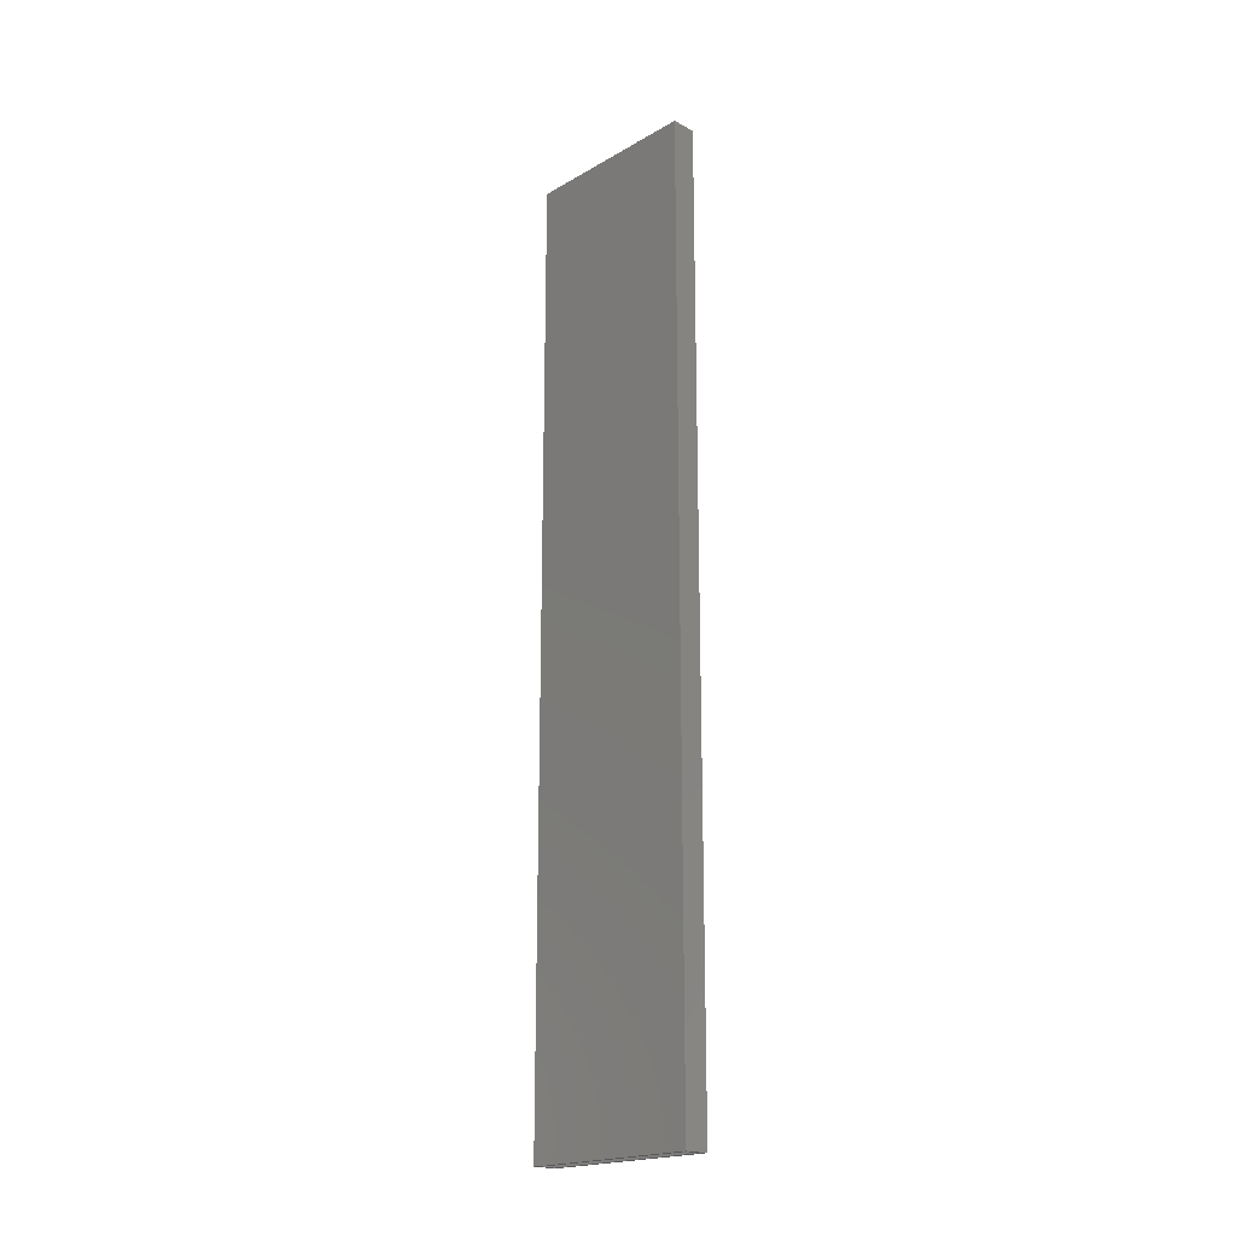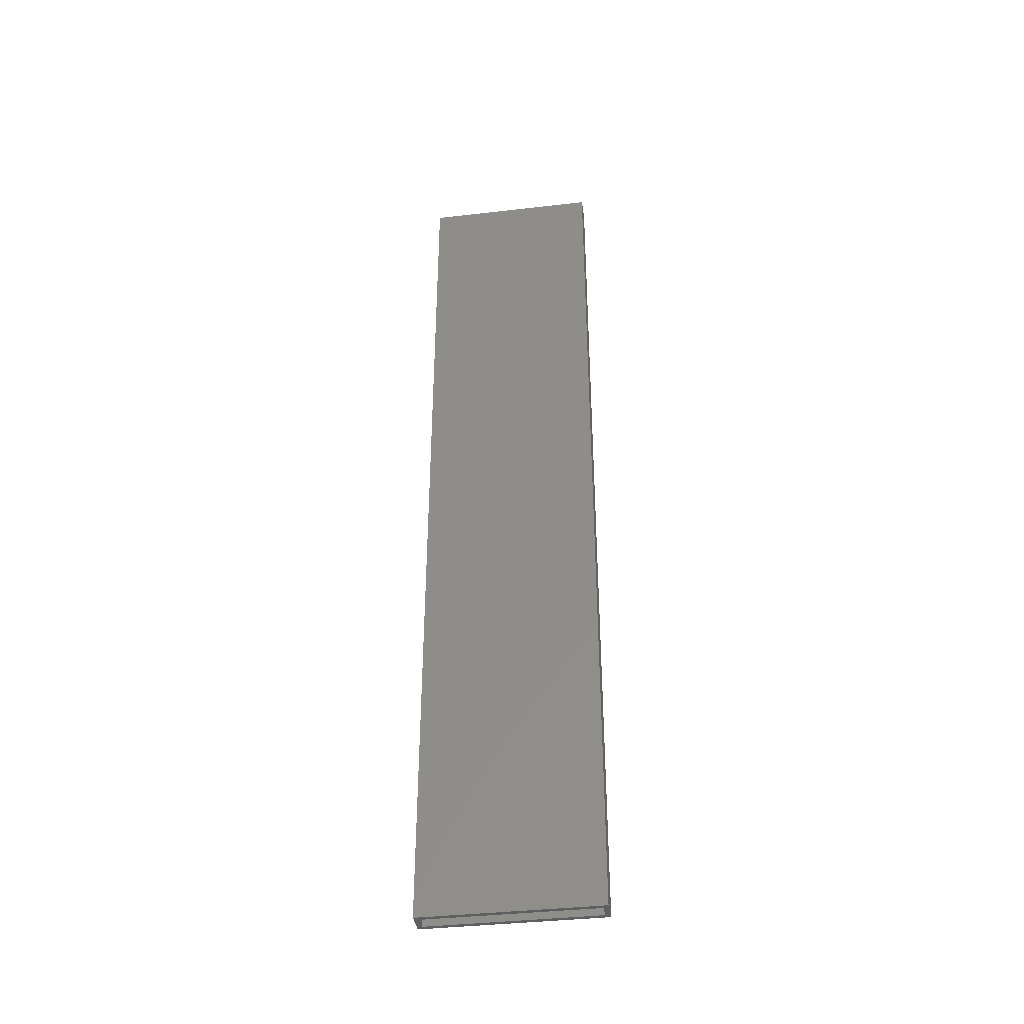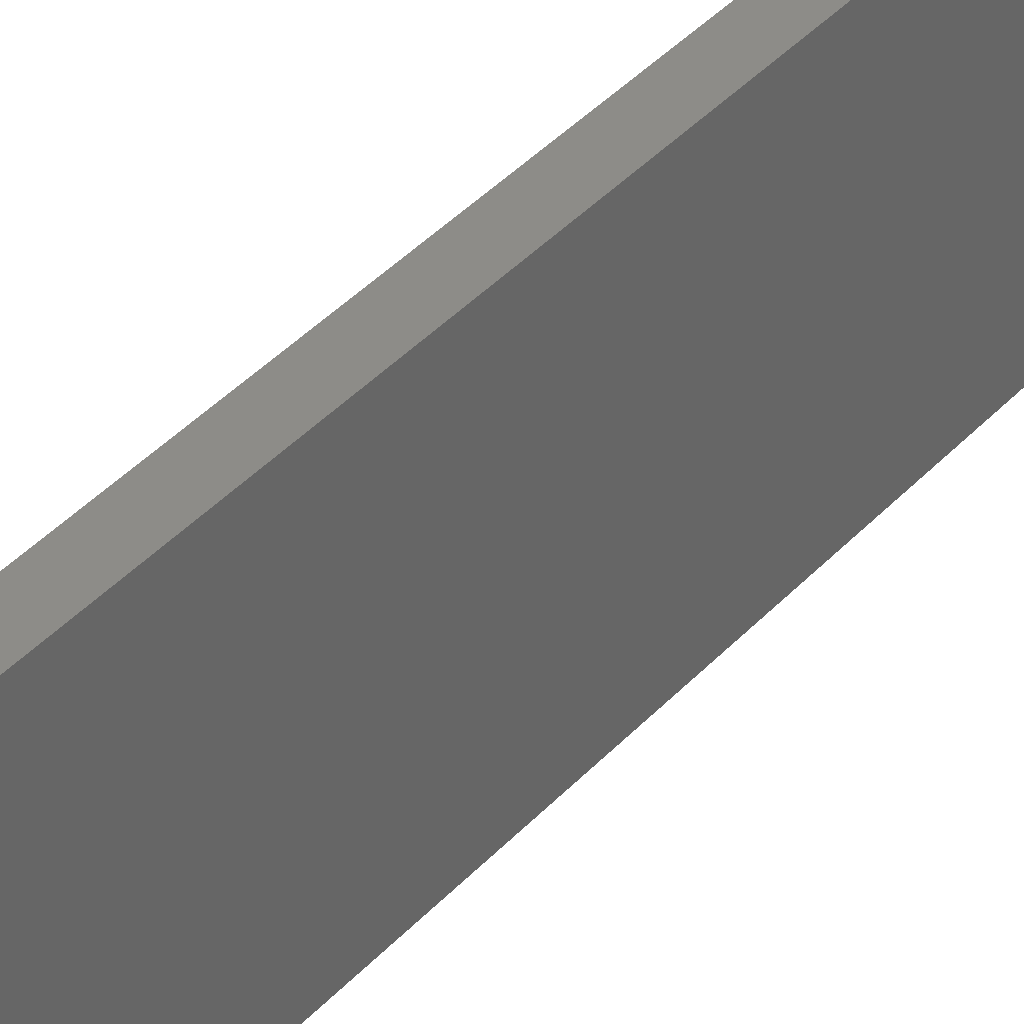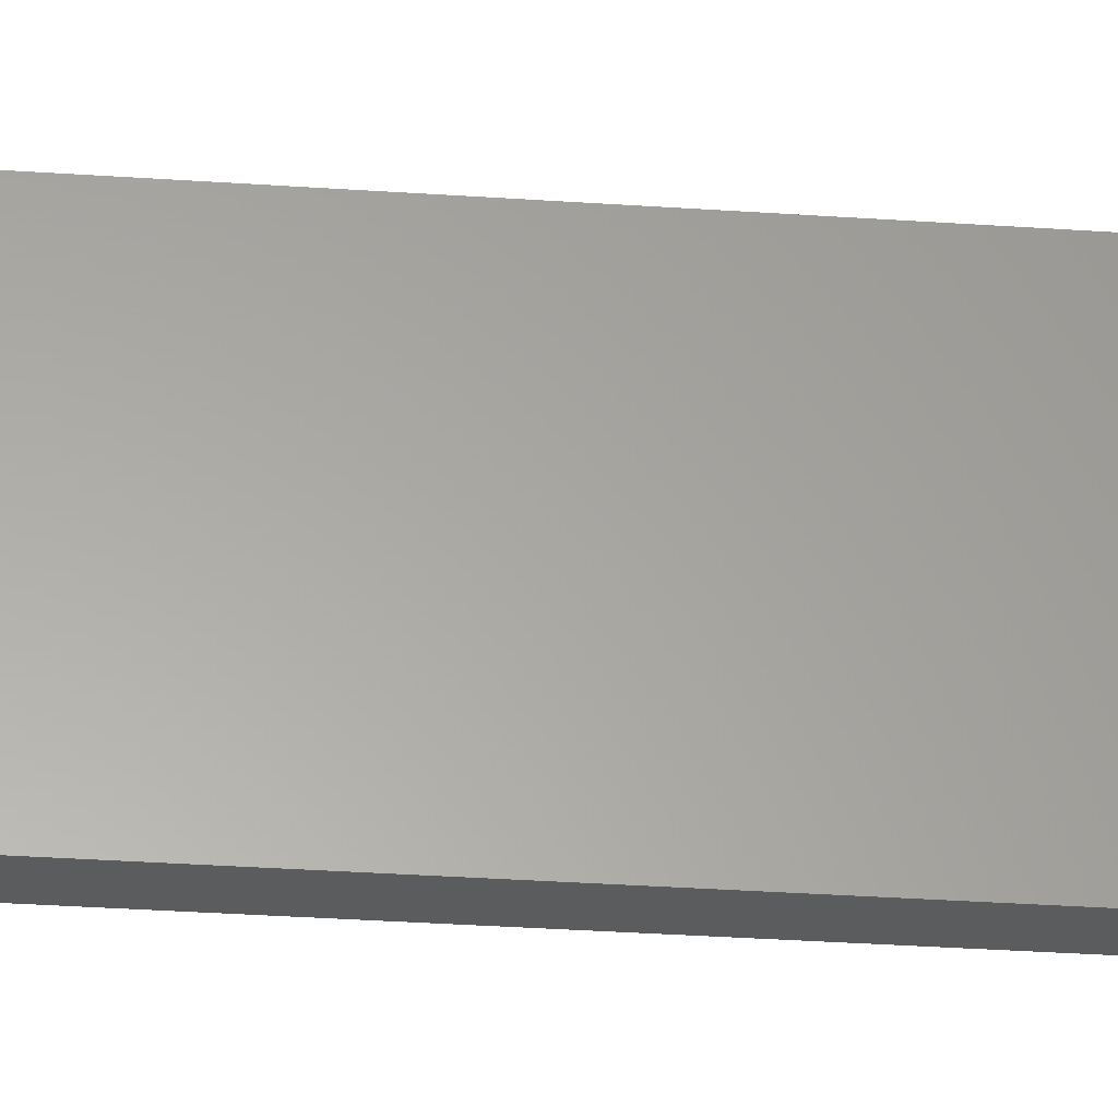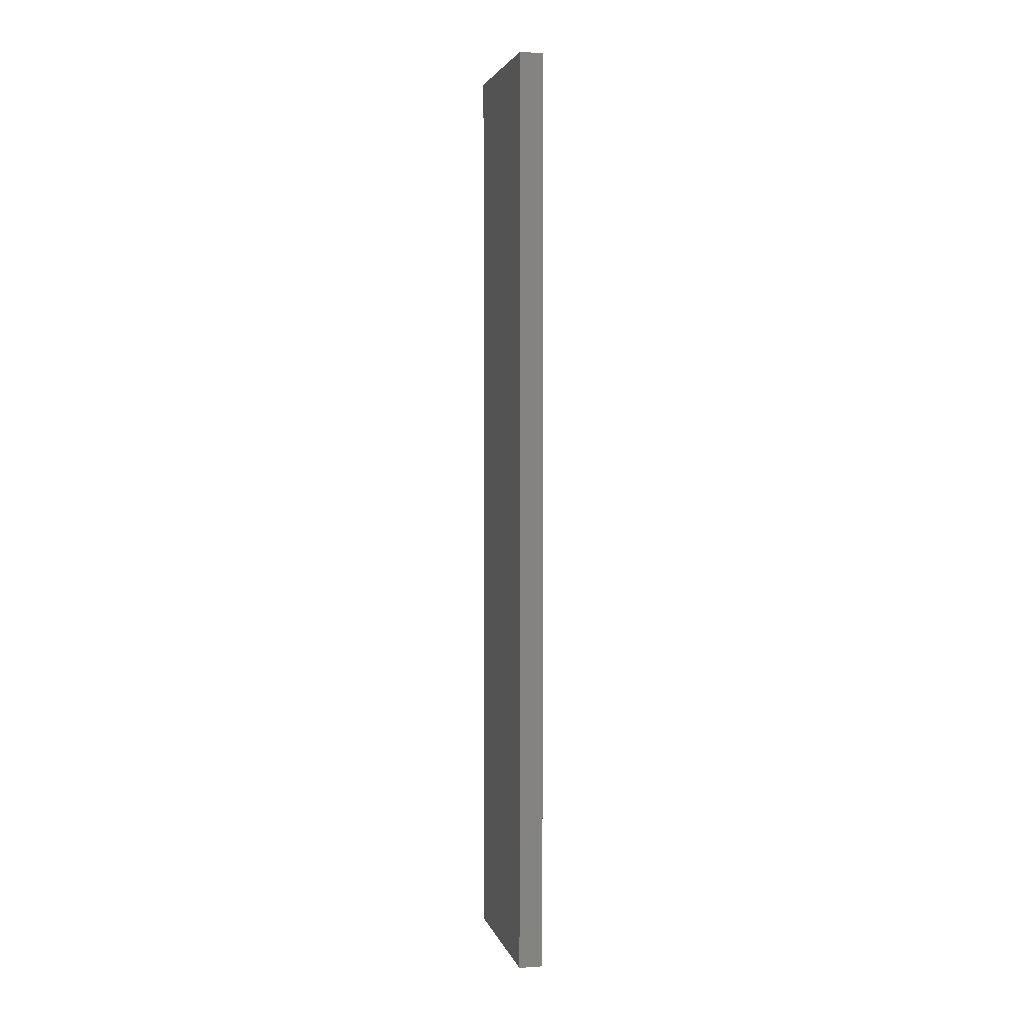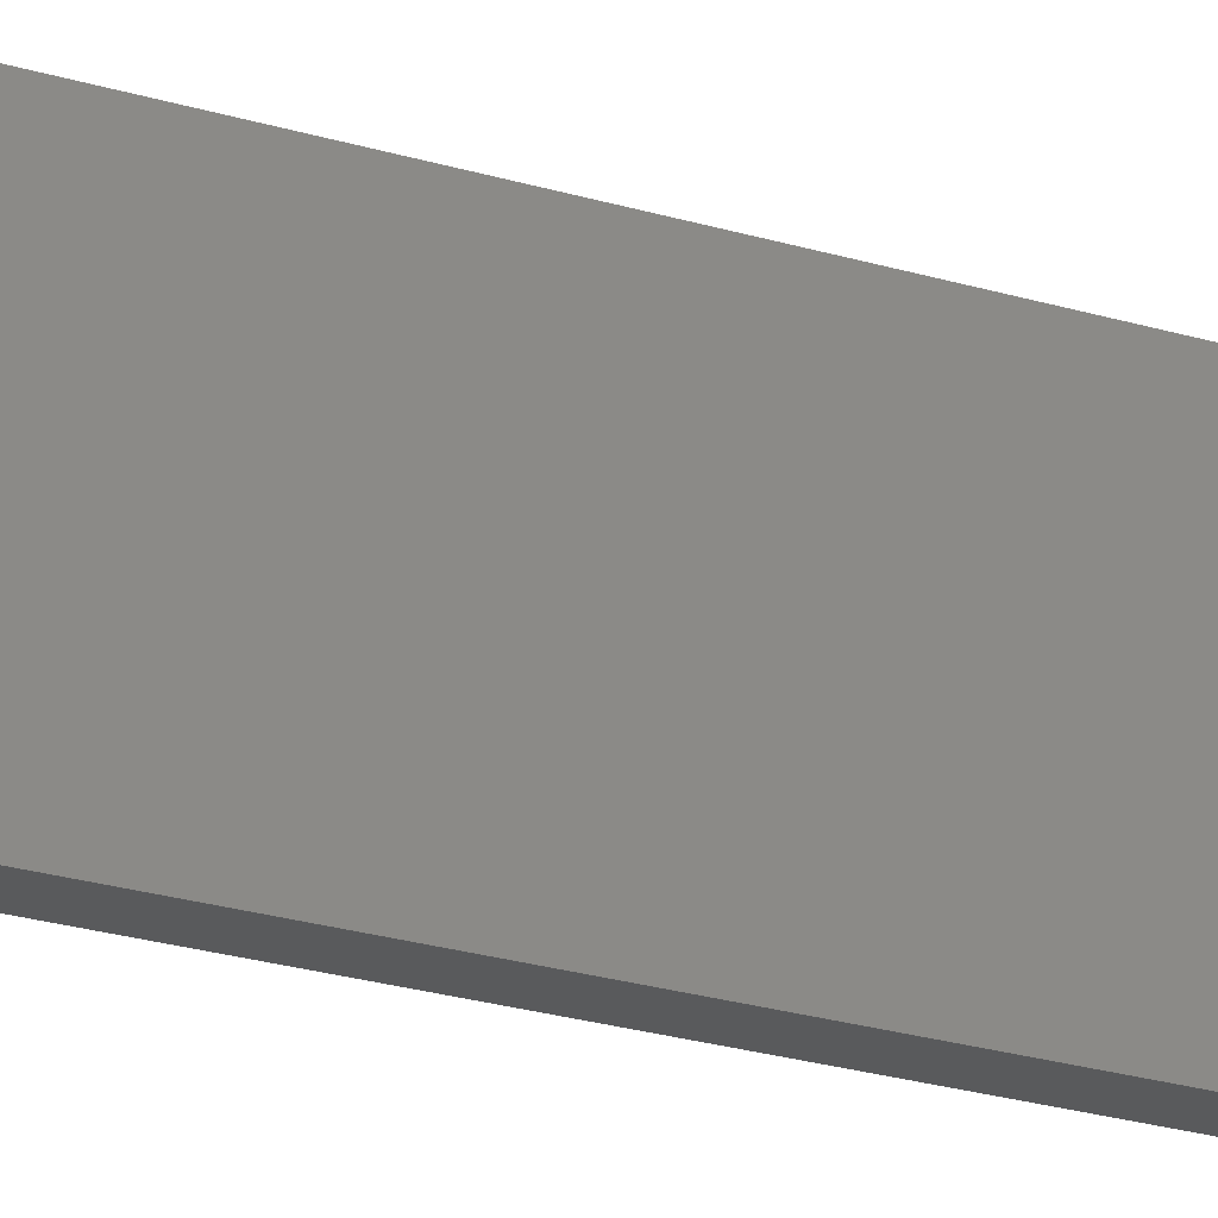
<metadata>
{"format":"stl","ext":"stl","renderer":"f3d","projection":"perspective","resolution":1024,"background":"white","views":[{"elev":-20.2,"azim":-44.0,"up":"+Y"},{"elev":-38.6,"azim":-81.7,"up":"+Y"},{"elev":36.5,"azim":-144.4,"up":"+Z"},{"elev":-28.3,"azim":-96.2,"up":"+Z"},{"elev":3.3,"azim":-12.8,"up":"+Y"},{"elev":-23.1,"azim":62.2,"up":"+Z"}]}
</metadata>
<code>
# stl→obj: 16 verts, 28 faces
v -1.578e-17 -0.75 0.1358
v 0.007812 -0.75 0.128
v 0.03906 -0.75 0.1358
v 0 -0.75 -0.1484
v 0.007812 -0.75 -0.1406
v 0.03906 -0.75 -0.1484
v 0.03125 -0.75 0.128
v 0.03125 -0.75 -0.1406
v 0.03125 0.7422 -0.1406
v 0.007812 0.7422 -0.1406
v 0.03125 0.7422 0.128
v 0.007812 0.7422 0.128
v 0.03906 0.75 -0.1484
v 0.03906 0.75 0.1358
v 5.099e-33 0.75 -0.1484
v -1.578e-17 0.75 0.1358
f 1 2 3
f 1 4 2
f 4 5 2
f 4 6 5
f 7 3 2
f 6 3 7
f 6 7 8
f 6 8 5
f 8 9 5
f 5 9 10
f 11 7 12
f 12 7 2
f 2 5 12
f 12 5 10
f 7 11 8
f 8 11 9
f 9 11 10
f 10 11 12
f 6 13 3
f 3 13 14
f 4 1 15
f 15 1 16
f 14 16 3
f 3 16 1
f 13 15 14
f 14 15 16
f 6 4 13
f 13 4 15

</code>
